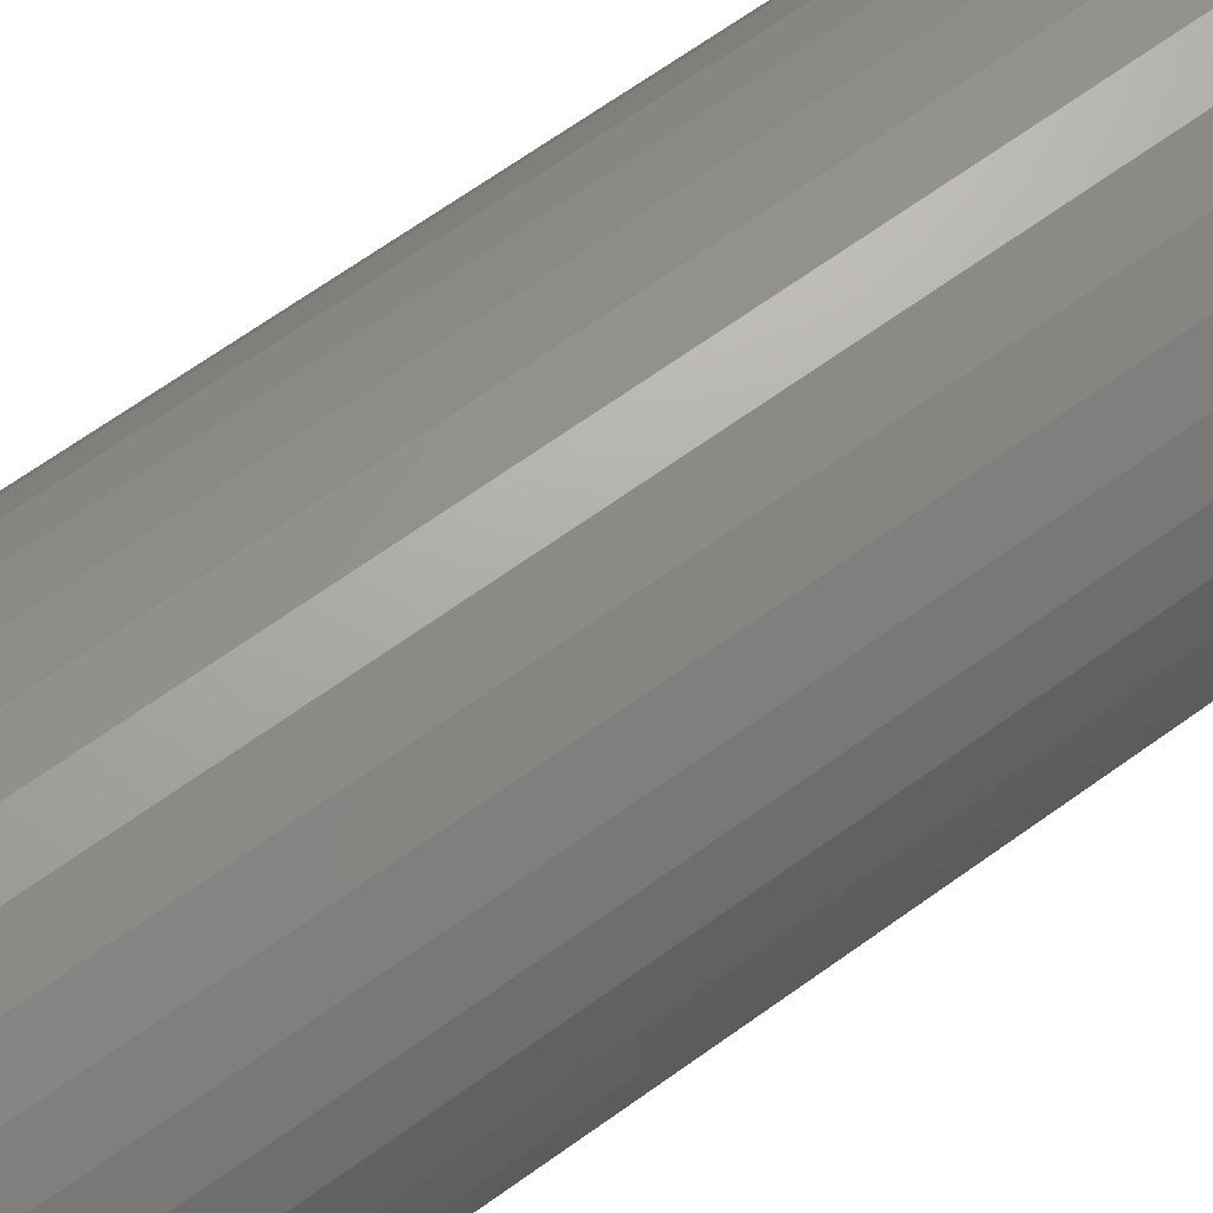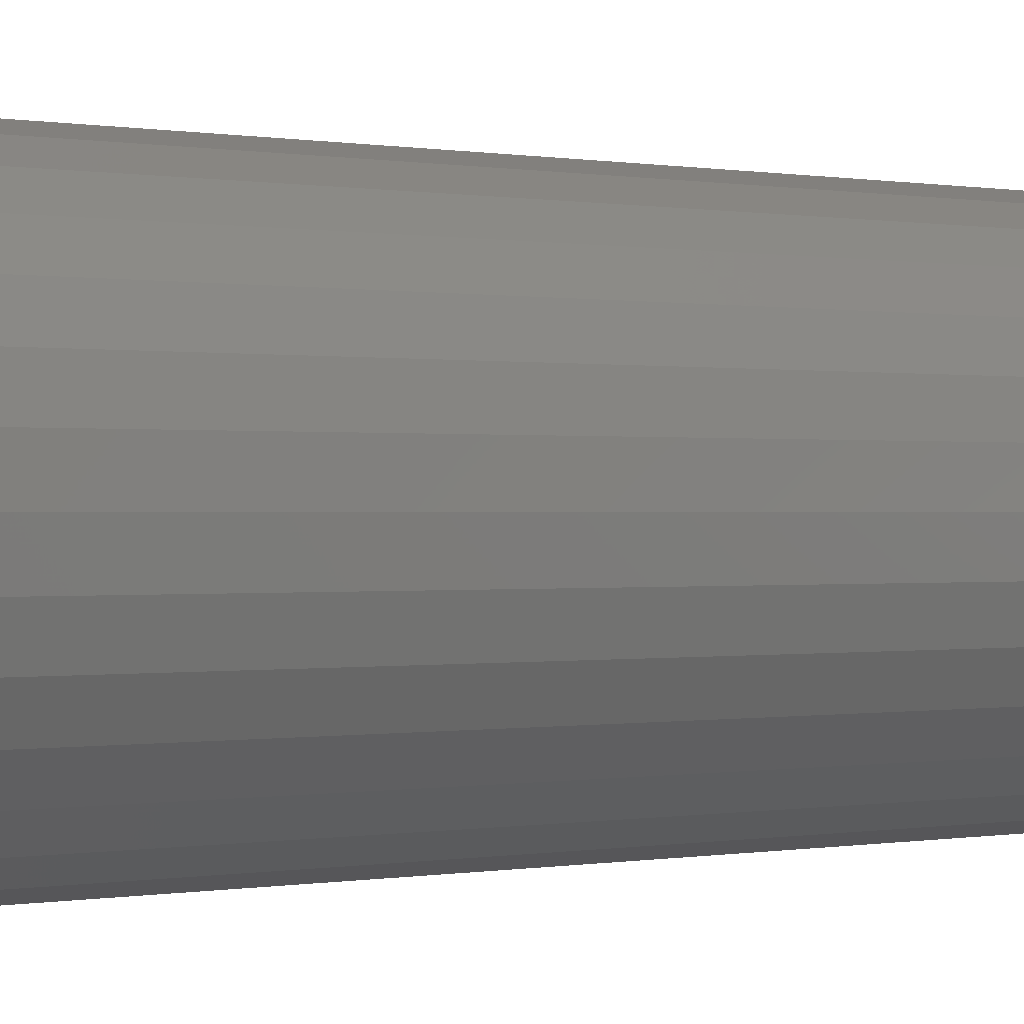
<metadata>
{"format":"stl","ext":"stl","renderer":"f3d","projection":"perspective","resolution":1024,"background":"white","views":[{"elev":63.5,"azim":53.4,"up":"+Y"},{"elev":0.0,"azim":44.1,"up":"+Y"}]}
</metadata>
<code>
# stl→obj: 352 verts, 700 faces
v 0.1116 -2.61e-17 0.03906
v 0.1116 -1.208e-16 0.6719
v 0.1095 -0.02079 0.03906
v 0.1095 -0.02079 0.6719
v 0.1035 -0.04079 0.03906
v 0.1035 -0.04079 0.6719
v 0.09363 -0.05921 0.03906
v 0.09363 -0.05921 0.6719
v 0.08038 -0.07536 0.03906
v 0.08038 -0.07536 0.6719
v 0.06423 -0.08862 0.03906
v 0.06423 -0.08862 0.6719
v 0.0458 -0.09847 0.03906
v 0.0458 -0.09847 0.6719
v 0.02581 -0.1045 0.03906
v 0.02581 -0.1045 0.6719
v 0.005016 -0.1066 0.03906
v 0.005016 -0.1066 0.6719
v -0.01578 -0.1045 0.03906
v -0.01578 -0.1045 0.6719
v -0.03577 -0.09847 0.03906
v -0.03577 -0.09847 0.6719
v -0.0542 -0.08862 0.03906
v -0.0542 -0.08862 0.6719
v -0.07035 -0.07536 0.03906
v -0.07035 -0.07536 0.6719
v -0.0836 -0.05921 0.03906
v -0.0836 -0.05921 0.6719
v -0.09345 -0.04079 0.03906
v -0.09345 -0.04079 0.6719
v -0.09951 -0.02079 0.03906
v -0.09951 -0.02079 0.6719
v -0.1016 -3.428e-17 0.03906
v -0.1016 -3.428e-17 0.6719
v -0.09951 0.02079 0.03906
v -0.09951 0.02079 0.6719
v -0.09345 0.04079 0.03906
v -0.09345 0.04079 0.6719
v -0.0836 0.05921 0.03906
v -0.0836 0.05921 0.6719
v -0.07035 0.07536 0.03906
v -0.07035 0.07536 0.6719
v -0.0542 0.08862 0.03906
v -0.0542 0.08862 0.6719
v -0.03577 0.09847 0.03906
v -0.03577 0.09847 0.6719
v -0.01578 0.1045 0.03906
v -0.01578 0.1045 0.6719
v 0.005016 0.1066 0.03906
v 0.005016 0.1066 0.6719
v 0.02581 0.1045 0.03906
v 0.02581 0.1045 0.6719
v 0.0458 0.09847 0.03906
v 0.0458 0.09847 0.6719
v 0.06423 0.08862 0.03906
v 0.06423 0.08862 0.6719
v 0.08038 0.07536 0.03906
v 0.08038 0.07536 0.6719
v 0.09363 0.05921 0.03906
v 0.09363 0.05921 0.6719
v 0.1035 0.04079 0.03906
v 0.1035 0.04079 0.6719
v 0.1095 0.02079 0.03906
v 0.1095 0.02079 0.6719
v 0.005016 0.02845 0.75
v -0.0005346 0.02791 0.75
v -0.005872 0.02629 0.75
v 0.01057 0.02791 0.75
v 0.01591 0.02629 0.75
v -0.01079 0.02366 0.75
v 0.02082 0.02366 0.75
v -0.0151 0.02012 0.75
v 0.02514 0.02012 0.75
v -0.01864 0.01581 0.75
v 0.02868 0.01581 0.75
v -0.02127 0.01089 0.75
v 0.0313 0.01089 0.75
v -0.02289 0.005551 0.75
v 0.03292 0.005551 0.75
v 0.03292 -0.005551 0.75
v -0.02127 -0.01089 0.75
v 0.0313 -0.01089 0.75
v -0.01864 -0.01581 0.75
v 0.02868 -0.01581 0.75
v -0.0151 -0.02012 0.75
v 0.02514 -0.02012 0.75
v -0.01079 -0.02366 0.75
v 0.02082 -0.02366 0.75
v -0.005872 -0.02629 0.75
v 0.01591 -0.02629 0.75
v -0.0005346 -0.02791 0.75
v 0.005016 -0.02845 0.75
v 0.01057 -0.02791 0.75
v 0.03347 1.954e-17 0.75
v -0.02344 -4.582e-17 0.75
v -0.02289 -0.005551 0.75
v -0.03868 -5.551e-17 0.7485
v -0.03784 0.008525 0.7485
v -0.05333 -7.633e-17 0.7441
v -0.05221 0.01138 0.7441
v -0.06684 -9.368e-17 0.7368
v -0.06546 0.01402 0.7368
v -0.07868 -1.11e-16 0.7271
v -0.07707 0.01633 0.7271
v -0.0884 -1.249e-16 0.7153
v -0.0866 0.01822 0.7153
v -0.09562 -1.318e-16 0.7018
v -0.09368 0.01963 0.7018
v -0.1001 -1.318e-16 0.6871
v -0.09804 0.0205 0.6871
v 0.04787 0.008525 0.7485
v 0.04871 -3.469e-17 0.7485
v 0.06225 0.01138 0.7441
v 0.06337 -5.898e-17 0.7441
v 0.07549 0.01402 0.7368
v 0.07687 -7.633e-17 0.7368
v 0.0871 0.01633 0.7271
v 0.08871 -9.021e-17 0.7271
v 0.09663 0.01822 0.7153
v 0.09843 -8.327e-17 0.7153
v 0.1037 0.01963 0.7018
v 0.1056 -9.714e-17 0.7018
v 0.1081 0.0205 0.6871
v 0.1101 -1.041e-16 0.6871
v 0.04539 0.01672 0.7485
v 0.05893 0.02233 0.7441
v 0.0714 0.0275 0.7368
v 0.08234 0.03203 0.7271
v 0.09132 0.03575 0.7153
v 0.09799 0.03851 0.7018
v 0.1021 0.04021 0.6871
v 0.04135 0.02428 0.7485
v 0.05353 0.03242 0.7441
v 0.06476 0.03992 0.7368
v 0.07461 0.0465 0.7271
v 0.08269 0.0519 0.7153
v 0.08869 0.05591 0.7018
v 0.09239 0.05838 0.6871
v 0.03591 0.0309 0.7485
v 0.04628 0.04126 0.7441
v 0.05583 0.05081 0.7368
v 0.0642 0.05918 0.7271
v 0.07107 0.06605 0.7153
v 0.07617 0.07116 0.7018
v 0.07932 0.0743 0.6871
v 0.02929 0.03633 0.7485
v 0.03743 0.04852 0.7441
v 0.04494 0.05975 0.7368
v 0.05152 0.06959 0.7271
v 0.05691 0.07767 0.7153
v 0.06092 0.08367 0.7018
v 0.06339 0.08737 0.6871
v 0.02174 0.04037 0.7485
v 0.02735 0.05391 0.7441
v 0.03252 0.06639 0.7368
v 0.03705 0.07733 0.7271
v 0.04076 0.0863 0.7153
v 0.04353 0.09297 0.7018
v 0.04523 0.09708 0.6871
v 0.01354 0.04286 0.7485
v 0.0164 0.05723 0.7441
v 0.01904 0.07048 0.7368
v 0.02134 0.08209 0.7271
v 0.02324 0.09162 0.7153
v 0.02465 0.0987 0.7018
v 0.02552 0.1031 0.6871
v 0.005016 0.0437 0.7485
v 0.005016 0.05835 0.7441
v 0.005016 0.07186 0.7368
v 0.005016 0.0837 0.7271
v 0.005016 0.09341 0.7153
v 0.005016 0.1006 0.7018
v 0.005016 0.1051 0.6871
v -0.003508 0.04286 0.7485
v -0.006367 0.05723 0.7441
v -0.009002 0.07048 0.7368
v -0.01131 0.08209 0.7271
v -0.01321 0.09162 0.7153
v -0.01462 0.0987 0.7018
v -0.01548 0.1031 0.6871
v -0.01171 0.04037 0.7485
v -0.01731 0.05391 0.7441
v -0.02248 0.06639 0.7368
v -0.02701 0.07733 0.7271
v -0.03073 0.0863 0.7153
v -0.03349 0.09297 0.7018
v -0.0352 0.09708 0.6871
v -0.01926 0.03633 0.7485
v -0.0274 0.04852 0.7441
v -0.03491 0.05975 0.7368
v -0.04148 0.06959 0.7271
v -0.04688 0.07767 0.7153
v -0.05089 0.08367 0.7018
v -0.05336 0.08737 0.6871
v -0.02588 0.0309 0.7485
v -0.03624 0.04126 0.7441
v -0.04579 0.05081 0.7368
v -0.05417 0.05918 0.7271
v -0.06104 0.06605 0.7153
v -0.06614 0.07116 0.7018
v -0.06928 0.0743 0.6871
v -0.03131 0.02428 0.7485
v -0.0435 0.03242 0.7441
v -0.05473 0.03992 0.7368
v -0.06457 0.0465 0.7271
v -0.07265 0.0519 0.7153
v -0.07866 0.05591 0.7018
v -0.08235 0.05838 0.6871
v -0.03535 0.01672 0.7485
v -0.04889 0.02233 0.7441
v -0.06137 0.0275 0.7368
v -0.07231 0.03203 0.7271
v -0.08129 0.03575 0.7153
v -0.08796 0.03851 0.7018
v -0.09206 0.04021 0.6871
v 0.04787 -0.008525 0.7485
v 0.06225 -0.01138 0.7441
v 0.07549 -0.01402 0.7368
v 0.0871 -0.01633 0.7271
v 0.09663 -0.01822 0.7153
v 0.1037 -0.01963 0.7018
v 0.1081 -0.0205 0.6871
v -0.03784 -0.008525 0.7485
v -0.05221 -0.01138 0.7441
v -0.06546 -0.01402 0.7368
v -0.07707 -0.01633 0.7271
v -0.0866 -0.01822 0.7153
v -0.09368 -0.01963 0.7018
v -0.09804 -0.0205 0.6871
v -0.03535 -0.01672 0.7485
v -0.04889 -0.02233 0.7441
v -0.06137 -0.0275 0.7368
v -0.07231 -0.03203 0.7271
v -0.08129 -0.03575 0.7153
v -0.08796 -0.03851 0.7018
v -0.09206 -0.04021 0.6871
v -0.03131 -0.02428 0.7485
v -0.0435 -0.03242 0.7441
v -0.05473 -0.03992 0.7368
v -0.06457 -0.0465 0.7271
v -0.07265 -0.0519 0.7153
v -0.07866 -0.05591 0.7018
v -0.08235 -0.05838 0.6871
v -0.02588 -0.0309 0.7485
v -0.03624 -0.04126 0.7441
v -0.04579 -0.05081 0.7368
v -0.05417 -0.05918 0.7271
v -0.06104 -0.06605 0.7153
v -0.06614 -0.07116 0.7018
v -0.06928 -0.0743 0.6871
v -0.01926 -0.03633 0.7485
v -0.0274 -0.04852 0.7441
v -0.03491 -0.05975 0.7368
v -0.04148 -0.06959 0.7271
v -0.04688 -0.07767 0.7153
v -0.05089 -0.08367 0.7018
v -0.05336 -0.08737 0.6871
v -0.01171 -0.04037 0.7485
v -0.01731 -0.05391 0.7441
v -0.02248 -0.06639 0.7368
v -0.02701 -0.07733 0.7271
v -0.03073 -0.0863 0.7153
v -0.03349 -0.09297 0.7018
v -0.0352 -0.09708 0.6871
v -0.003508 -0.04286 0.7485
v -0.006367 -0.05723 0.7441
v -0.009002 -0.07048 0.7368
v -0.01131 -0.08209 0.7271
v -0.01321 -0.09162 0.7153
v -0.01462 -0.0987 0.7018
v -0.01548 -0.1031 0.6871
v 0.005016 -0.0437 0.7485
v 0.005016 -0.05835 0.7441
v 0.005016 -0.07186 0.7368
v 0.005016 -0.0837 0.7271
v 0.005016 -0.09341 0.7153
v 0.005016 -0.1006 0.7018
v 0.005016 -0.1051 0.6871
v 0.01354 -0.04286 0.7485
v 0.0164 -0.05723 0.7441
v 0.01904 -0.07048 0.7368
v 0.02134 -0.08209 0.7271
v 0.02324 -0.09162 0.7153
v 0.02465 -0.0987 0.7018
v 0.02552 -0.1031 0.6871
v 0.02174 -0.04037 0.7485
v 0.02735 -0.05391 0.7441
v 0.03252 -0.06639 0.7368
v 0.03705 -0.07733 0.7271
v 0.04076 -0.0863 0.7153
v 0.04353 -0.09297 0.7018
v 0.04523 -0.09708 0.6871
v 0.02929 -0.03633 0.7485
v 0.03743 -0.04852 0.7441
v 0.04494 -0.05975 0.7368
v 0.05152 -0.06959 0.7271
v 0.05691 -0.07767 0.7153
v 0.06092 -0.08367 0.7018
v 0.06339 -0.08737 0.6871
v 0.03591 -0.0309 0.7485
v 0.04628 -0.04126 0.7441
v 0.05583 -0.05081 0.7368
v 0.0642 -0.05918 0.7271
v 0.07107 -0.06605 0.7153
v 0.07617 -0.07116 0.7018
v 0.07932 -0.0743 0.6871
v 0.04135 -0.02428 0.7485
v 0.05353 -0.03242 0.7441
v 0.06476 -0.03992 0.7368
v 0.07461 -0.0465 0.7271
v 0.08269 -0.0519 0.7153
v 0.08869 -0.05591 0.7018
v 0.09239 -0.05838 0.6871
v 0.04539 -0.01672 0.7485
v 0.05893 -0.02233 0.7441
v 0.0714 -0.0275 0.7368
v 0.08234 -0.03203 0.7271
v 0.09132 -0.03575 0.7153
v 0.09799 -0.03851 0.7018
v 0.1021 -0.04021 0.6871
v 0.005017 0.0597 0
v 0.01666 0.05856 0
v -0.006631 0.05856 0
v -0.01783 0.05516 0
v 0.02786 0.05516 0
v -0.02815 0.04964 0
v 0.03819 0.04964 0
v -0.0372 0.04222 0
v 0.04723 0.04222 0
v -0.04463 0.03317 0
v 0.05466 0.03317 0
v -0.05014 0.02285 0
v 0.06018 0.02285 0
v 0.05466 -0.03317 0
v -0.04462 -0.03317 0
v 0.06018 -0.02285 0
v -0.0372 -0.04222 0
v 0.04723 -0.04222 0
v -0.02815 -0.04964 0
v 0.03819 -0.04964 0
v -0.01783 -0.05516 0
v 0.02786 -0.05516 0
v -0.00663 -0.05856 0
v 0.01667 -0.05856 0
v 0.005018 -0.0597 0
v -0.05014 -0.02285 0
v -0.05354 -0.01165 0
v 0.06357 -0.01165 0
v -0.05469 2.165e-07 0
v 0.06472 1.306e-17 0
v -0.05354 0.01165 0
v 0.06357 0.01165 0
f 1 2 3
f 3 2 4
f 3 4 5
f 5 4 6
f 5 6 7
f 7 6 8
f 7 8 9
f 9 8 10
f 9 10 11
f 11 10 12
f 11 12 13
f 13 12 14
f 13 14 15
f 15 14 16
f 15 16 17
f 17 16 18
f 17 18 19
f 19 18 20
f 19 20 21
f 21 20 22
f 21 22 23
f 23 22 24
f 23 24 25
f 25 24 26
f 25 26 27
f 27 26 28
f 27 28 29
f 29 28 30
f 29 30 31
f 31 30 32
f 31 32 33
f 33 32 34
f 33 34 35
f 35 34 36
f 35 36 37
f 37 36 38
f 37 38 39
f 39 38 40
f 39 40 41
f 41 40 42
f 41 42 43
f 43 42 44
f 43 44 45
f 45 44 46
f 45 46 47
f 47 46 48
f 47 48 49
f 49 48 50
f 49 50 51
f 51 50 52
f 51 52 53
f 53 52 54
f 53 54 55
f 55 54 56
f 55 56 57
f 57 56 58
f 57 58 59
f 59 58 60
f 59 60 61
f 61 60 62
f 61 62 63
f 63 62 64
f 63 64 1
f 1 64 2
f 65 66 67
f 68 65 67
f 68 67 69
f 69 67 70
f 69 70 71
f 71 70 72
f 71 72 73
f 73 72 74
f 73 74 75
f 75 74 76
f 75 76 77
f 77 76 78
f 77 78 79
f 80 81 82
f 82 81 83
f 82 83 84
f 84 83 85
f 84 85 86
f 86 85 87
f 86 87 88
f 88 87 89
f 88 89 90
f 90 89 91
f 90 91 92
f 90 92 93
f 79 78 94
f 94 78 95
f 94 95 80
f 80 95 96
f 80 96 81
f 95 78 97
f 97 78 98
f 97 98 99
f 99 98 100
f 99 100 101
f 101 100 102
f 101 102 103
f 103 102 104
f 103 104 105
f 105 104 106
f 105 106 107
f 107 106 108
f 107 108 109
f 109 108 110
f 109 110 34
f 34 110 36
f 79 94 111
f 111 94 112
f 111 112 113
f 113 112 114
f 113 114 115
f 115 114 116
f 115 116 117
f 117 116 118
f 117 118 119
f 119 118 120
f 119 120 121
f 121 120 122
f 121 122 123
f 123 122 124
f 123 124 64
f 64 124 2
f 77 79 125
f 125 79 111
f 125 111 126
f 126 111 113
f 126 113 127
f 127 113 115
f 127 115 128
f 128 115 117
f 128 117 129
f 129 117 119
f 129 119 130
f 130 119 121
f 130 121 131
f 131 121 123
f 131 123 62
f 62 123 64
f 75 77 132
f 132 77 125
f 132 125 133
f 133 125 126
f 133 126 134
f 134 126 127
f 134 127 135
f 135 127 128
f 135 128 136
f 136 128 129
f 136 129 137
f 137 129 130
f 137 130 138
f 138 130 131
f 138 131 60
f 60 131 62
f 73 75 139
f 139 75 132
f 139 132 140
f 140 132 133
f 140 133 141
f 141 133 134
f 141 134 142
f 142 134 135
f 142 135 143
f 143 135 136
f 143 136 144
f 144 136 137
f 144 137 145
f 145 137 138
f 145 138 58
f 58 138 60
f 71 73 146
f 146 73 139
f 146 139 147
f 147 139 140
f 147 140 148
f 148 140 141
f 148 141 149
f 149 141 142
f 149 142 150
f 150 142 143
f 150 143 151
f 151 143 144
f 151 144 152
f 152 144 145
f 152 145 56
f 56 145 58
f 69 71 153
f 153 71 146
f 153 146 154
f 154 146 147
f 154 147 155
f 155 147 148
f 155 148 156
f 156 148 149
f 156 149 157
f 157 149 150
f 157 150 158
f 158 150 151
f 158 151 159
f 159 151 152
f 159 152 54
f 54 152 56
f 68 69 160
f 160 69 153
f 160 153 161
f 161 153 154
f 161 154 162
f 162 154 155
f 162 155 163
f 163 155 156
f 163 156 164
f 164 156 157
f 164 157 165
f 165 157 158
f 165 158 166
f 166 158 159
f 166 159 52
f 52 159 54
f 65 68 167
f 167 68 160
f 167 160 168
f 168 160 161
f 168 161 169
f 169 161 162
f 169 162 170
f 170 162 163
f 170 163 171
f 171 163 164
f 171 164 172
f 172 164 165
f 172 165 173
f 173 165 166
f 173 166 50
f 50 166 52
f 66 65 174
f 174 65 167
f 174 167 175
f 175 167 168
f 175 168 176
f 176 168 169
f 176 169 177
f 177 169 170
f 177 170 178
f 178 170 171
f 178 171 179
f 179 171 172
f 179 172 180
f 180 172 173
f 180 173 48
f 48 173 50
f 67 66 181
f 181 66 174
f 181 174 182
f 182 174 175
f 182 175 183
f 183 175 176
f 183 176 184
f 184 176 177
f 184 177 185
f 185 177 178
f 185 178 186
f 186 178 179
f 186 179 187
f 187 179 180
f 187 180 46
f 46 180 48
f 70 67 188
f 188 67 181
f 188 181 189
f 189 181 182
f 189 182 190
f 190 182 183
f 190 183 191
f 191 183 184
f 191 184 192
f 192 184 185
f 192 185 193
f 193 185 186
f 193 186 194
f 194 186 187
f 194 187 44
f 44 187 46
f 72 70 195
f 195 70 188
f 195 188 196
f 196 188 189
f 196 189 197
f 197 189 190
f 197 190 198
f 198 190 191
f 198 191 199
f 199 191 192
f 199 192 200
f 200 192 193
f 200 193 201
f 201 193 194
f 201 194 42
f 42 194 44
f 74 72 202
f 202 72 195
f 202 195 203
f 203 195 196
f 203 196 204
f 204 196 197
f 204 197 205
f 205 197 198
f 205 198 206
f 206 198 199
f 206 199 207
f 207 199 200
f 207 200 208
f 208 200 201
f 208 201 40
f 40 201 42
f 76 74 209
f 209 74 202
f 209 202 210
f 210 202 203
f 210 203 211
f 211 203 204
f 211 204 212
f 212 204 205
f 212 205 213
f 213 205 206
f 213 206 214
f 214 206 207
f 214 207 215
f 215 207 208
f 215 208 38
f 38 208 40
f 78 76 98
f 98 76 209
f 98 209 100
f 100 209 210
f 100 210 102
f 102 210 211
f 102 211 104
f 104 211 212
f 104 212 106
f 106 212 213
f 106 213 108
f 108 213 214
f 108 214 110
f 110 214 215
f 110 215 36
f 36 215 38
f 94 80 112
f 112 80 216
f 112 216 114
f 114 216 217
f 114 217 116
f 116 217 218
f 116 218 118
f 118 218 219
f 118 219 120
f 120 219 220
f 120 220 122
f 122 220 221
f 122 221 124
f 124 221 222
f 124 222 2
f 2 222 4
f 96 95 223
f 223 95 97
f 223 97 224
f 224 97 99
f 224 99 225
f 225 99 101
f 225 101 226
f 226 101 103
f 226 103 227
f 227 103 105
f 227 105 228
f 228 105 107
f 228 107 229
f 229 107 109
f 229 109 32
f 32 109 34
f 81 96 230
f 230 96 223
f 230 223 231
f 231 223 224
f 231 224 232
f 232 224 225
f 232 225 233
f 233 225 226
f 233 226 234
f 234 226 227
f 234 227 235
f 235 227 228
f 235 228 236
f 236 228 229
f 236 229 30
f 30 229 32
f 83 81 237
f 237 81 230
f 237 230 238
f 238 230 231
f 238 231 239
f 239 231 232
f 239 232 240
f 240 232 233
f 240 233 241
f 241 233 234
f 241 234 242
f 242 234 235
f 242 235 243
f 243 235 236
f 243 236 28
f 28 236 30
f 85 83 244
f 244 83 237
f 244 237 245
f 245 237 238
f 245 238 246
f 246 238 239
f 246 239 247
f 247 239 240
f 247 240 248
f 248 240 241
f 248 241 249
f 249 241 242
f 249 242 250
f 250 242 243
f 250 243 26
f 26 243 28
f 87 85 251
f 251 85 244
f 251 244 252
f 252 244 245
f 252 245 253
f 253 245 246
f 253 246 254
f 254 246 247
f 254 247 255
f 255 247 248
f 255 248 256
f 256 248 249
f 256 249 257
f 257 249 250
f 257 250 24
f 24 250 26
f 89 87 258
f 258 87 251
f 258 251 259
f 259 251 252
f 259 252 260
f 260 252 253
f 260 253 261
f 261 253 254
f 261 254 262
f 262 254 255
f 262 255 263
f 263 255 256
f 263 256 264
f 264 256 257
f 264 257 22
f 22 257 24
f 91 89 265
f 265 89 258
f 265 258 266
f 266 258 259
f 266 259 267
f 267 259 260
f 267 260 268
f 268 260 261
f 268 261 269
f 269 261 262
f 269 262 270
f 270 262 263
f 270 263 271
f 271 263 264
f 271 264 20
f 20 264 22
f 92 91 272
f 272 91 265
f 272 265 273
f 273 265 266
f 273 266 274
f 274 266 267
f 274 267 275
f 275 267 268
f 275 268 276
f 276 268 269
f 276 269 277
f 277 269 270
f 277 270 278
f 278 270 271
f 278 271 18
f 18 271 20
f 93 92 279
f 279 92 272
f 279 272 280
f 280 272 273
f 280 273 281
f 281 273 274
f 281 274 282
f 282 274 275
f 282 275 283
f 283 275 276
f 283 276 284
f 284 276 277
f 284 277 285
f 285 277 278
f 285 278 16
f 16 278 18
f 90 93 286
f 286 93 279
f 286 279 287
f 287 279 280
f 287 280 288
f 288 280 281
f 288 281 289
f 289 281 282
f 289 282 290
f 290 282 283
f 290 283 291
f 291 283 284
f 291 284 292
f 292 284 285
f 292 285 14
f 14 285 16
f 88 90 293
f 293 90 286
f 293 286 294
f 294 286 287
f 294 287 295
f 295 287 288
f 295 288 296
f 296 288 289
f 296 289 297
f 297 289 290
f 297 290 298
f 298 290 291
f 298 291 299
f 299 291 292
f 299 292 12
f 12 292 14
f 86 88 300
f 300 88 293
f 300 293 301
f 301 293 294
f 301 294 302
f 302 294 295
f 302 295 303
f 303 295 296
f 303 296 304
f 304 296 297
f 304 297 305
f 305 297 298
f 305 298 306
f 306 298 299
f 306 299 10
f 10 299 12
f 84 86 307
f 307 86 300
f 307 300 308
f 308 300 301
f 308 301 309
f 309 301 302
f 309 302 310
f 310 302 303
f 310 303 311
f 311 303 304
f 311 304 312
f 312 304 305
f 312 305 313
f 313 305 306
f 313 306 8
f 8 306 10
f 82 84 314
f 314 84 307
f 314 307 315
f 315 307 308
f 315 308 316
f 316 308 309
f 316 309 317
f 317 309 310
f 317 310 318
f 318 310 311
f 318 311 319
f 319 311 312
f 319 312 320
f 320 312 313
f 320 313 6
f 6 313 8
f 80 82 216
f 216 82 314
f 216 314 217
f 217 314 315
f 217 315 218
f 218 315 316
f 218 316 219
f 219 316 317
f 219 317 220
f 220 317 318
f 220 318 221
f 221 318 319
f 221 319 222
f 222 319 320
f 222 320 4
f 4 320 6
f 321 322 323
f 324 323 322
f 325 324 322
f 326 324 325
f 327 326 325
f 328 326 327
f 329 328 327
f 330 328 329
f 331 330 329
f 332 330 331
f 333 332 331
f 334 335 336
f 337 335 334
f 338 337 334
f 339 337 338
f 340 339 338
f 341 339 340
f 342 341 340
f 343 341 342
f 344 343 342
f 345 343 344
f 335 346 336
f 336 346 347
f 336 347 348
f 348 347 349
f 348 349 350
f 350 349 351
f 350 351 352
f 352 351 332
f 352 332 333
f 323 45 47
f 329 57 331
f 331 57 59
f 331 59 333
f 333 59 61
f 333 61 352
f 352 61 63
f 352 63 350
f 350 63 1
f 41 328 39
f 39 328 330
f 39 330 37
f 37 330 332
f 37 332 35
f 35 332 351
f 35 351 33
f 33 351 349
f 57 329 55
f 55 329 327
f 55 327 53
f 53 327 325
f 53 325 51
f 323 47 321
f 321 47 49
f 321 49 322
f 322 49 51
f 322 51 325
f 328 41 326
f 326 41 43
f 326 43 324
f 324 43 45
f 324 45 323
f 344 13 15
f 337 25 335
f 335 25 27
f 335 27 346
f 346 27 29
f 346 29 347
f 347 29 31
f 347 31 349
f 349 31 33
f 9 338 7
f 7 338 334
f 7 334 5
f 5 334 336
f 5 336 3
f 3 336 348
f 3 348 1
f 1 348 350
f 25 337 23
f 23 337 339
f 23 339 21
f 21 339 341
f 21 341 19
f 344 15 345
f 345 15 17
f 345 17 343
f 343 17 19
f 343 19 341
f 338 9 340
f 340 9 11
f 340 11 342
f 342 11 13
f 342 13 344

</code>
